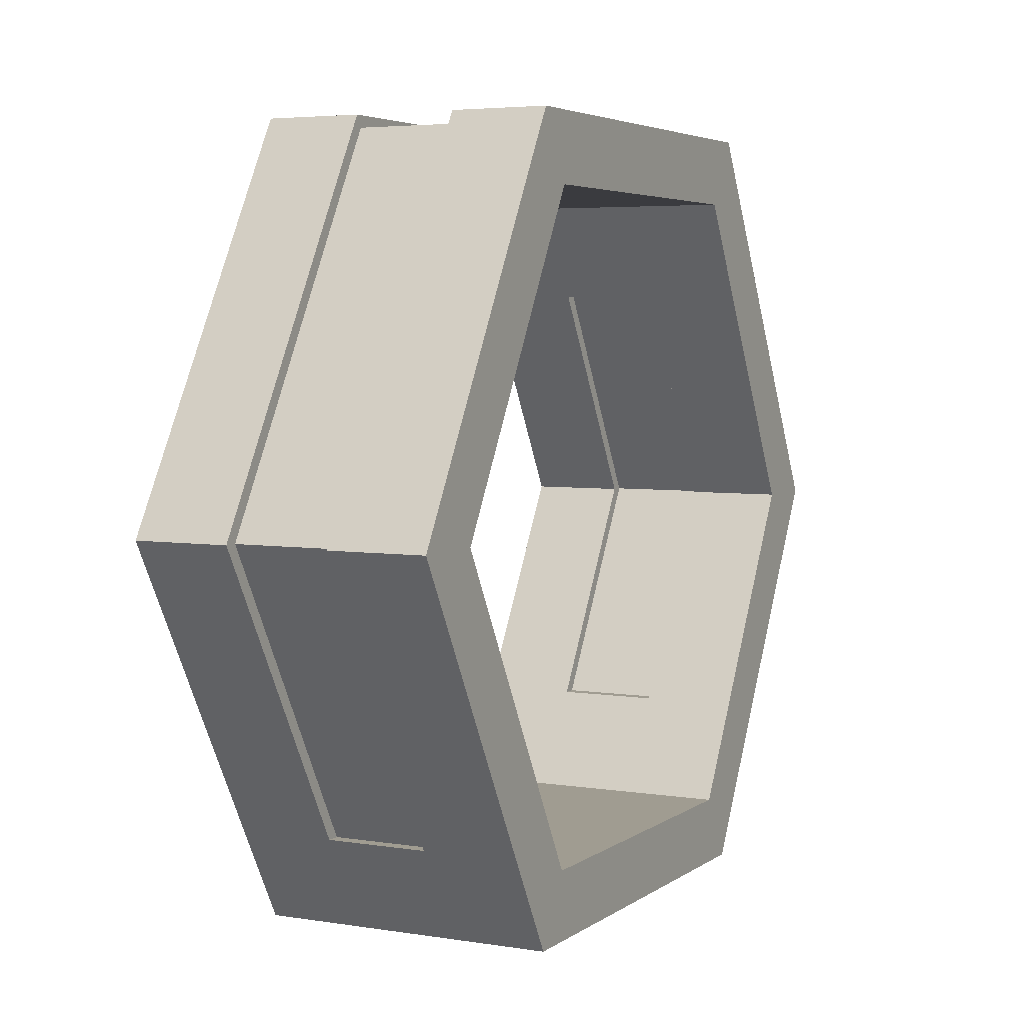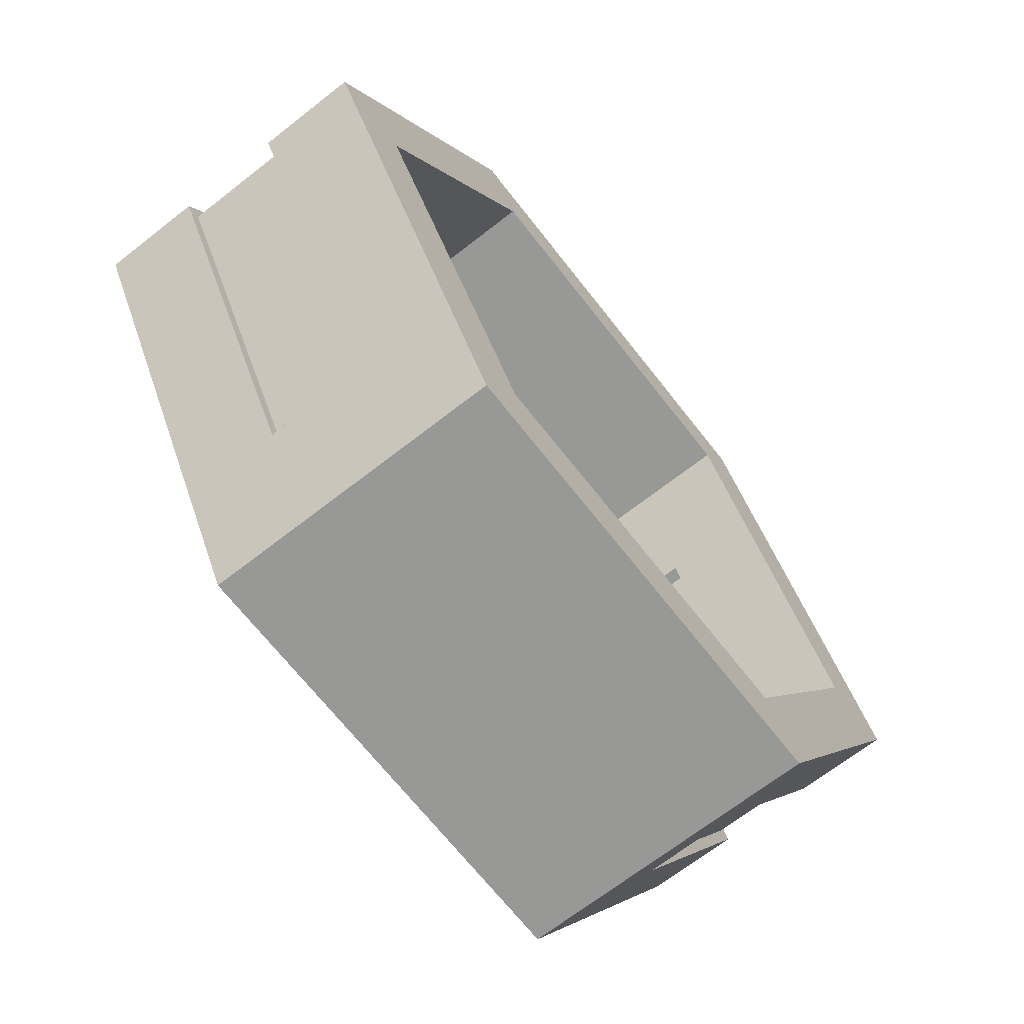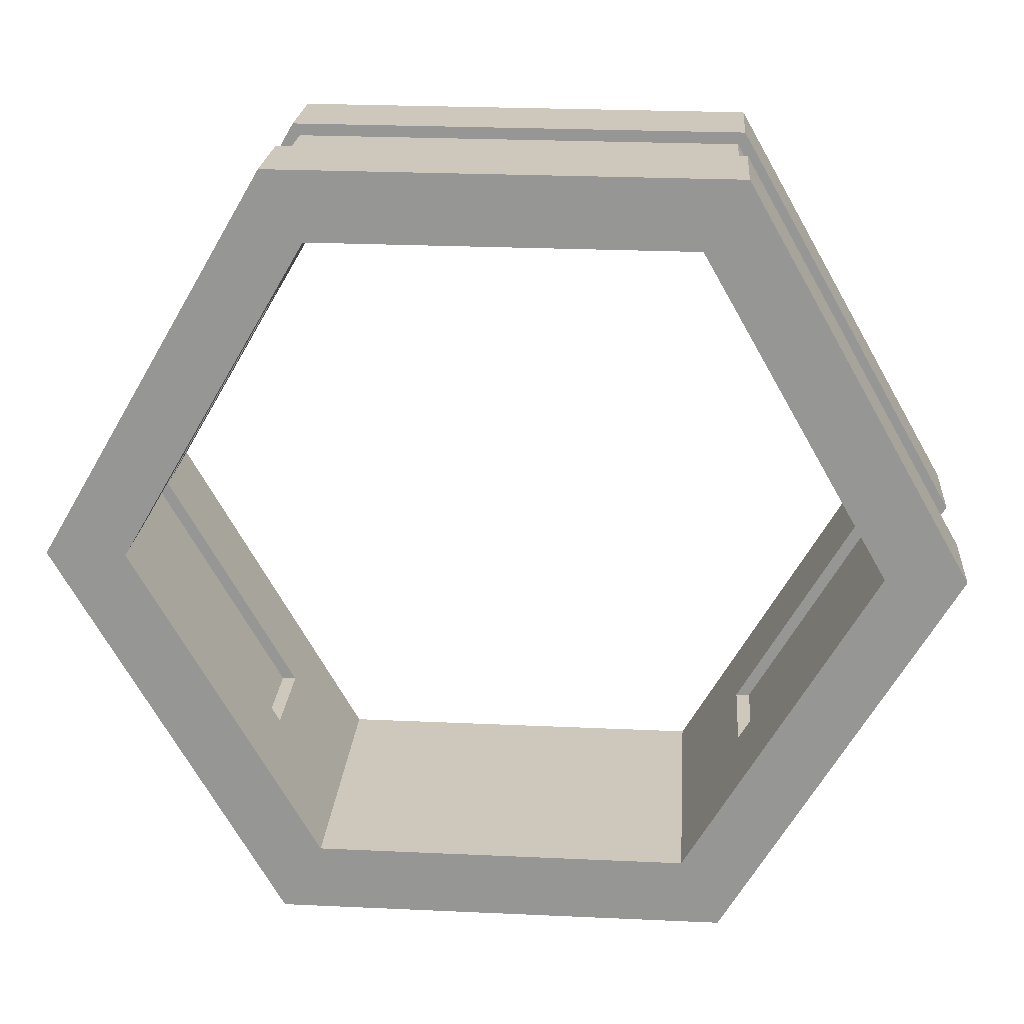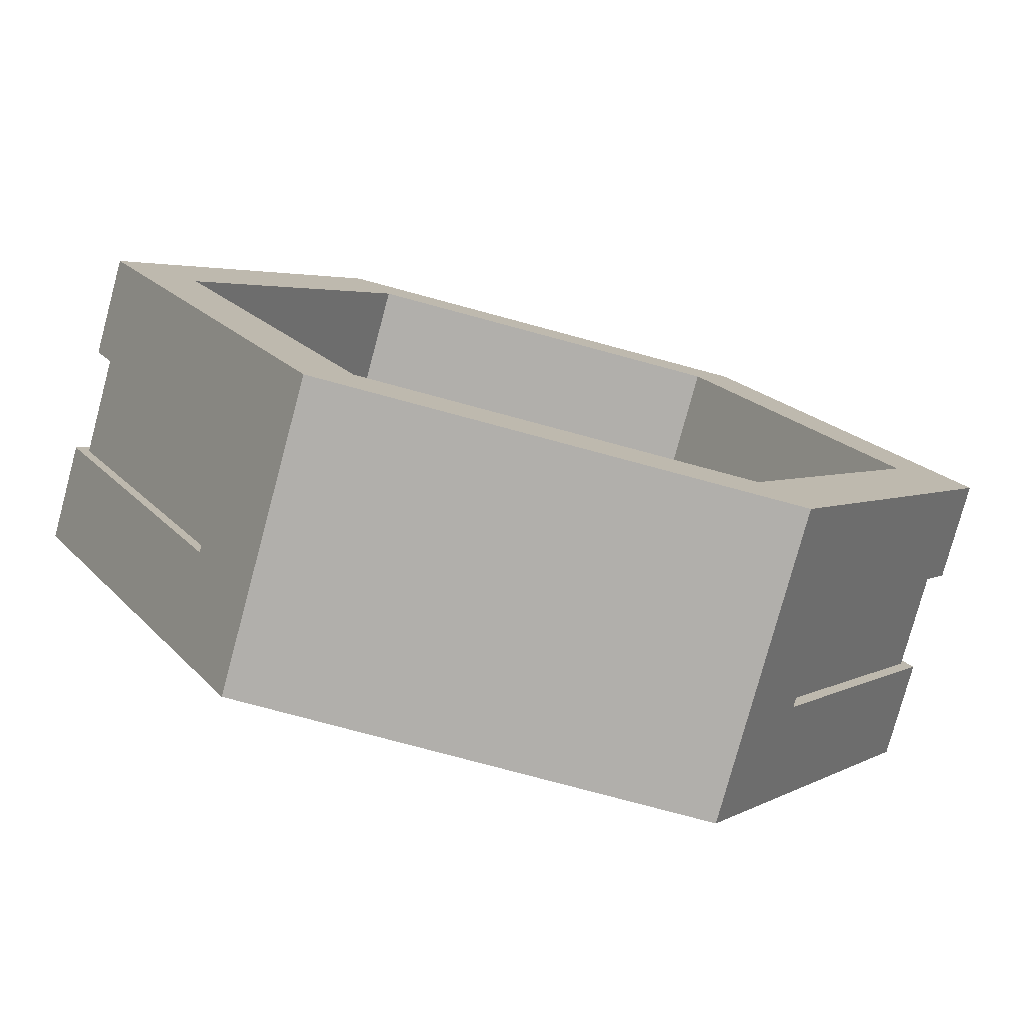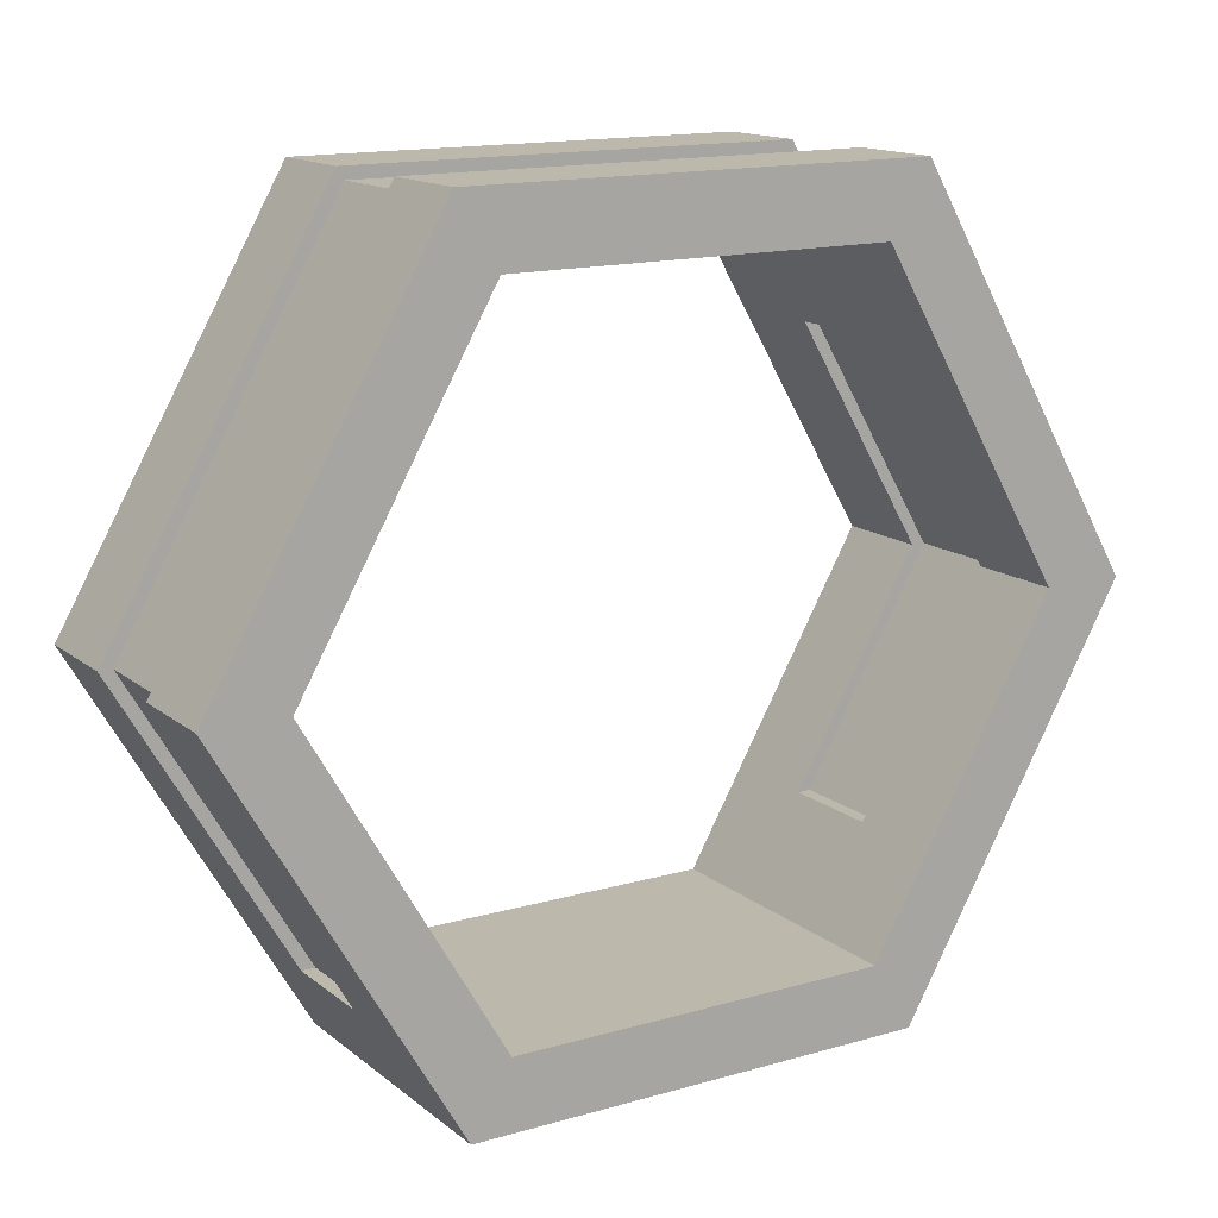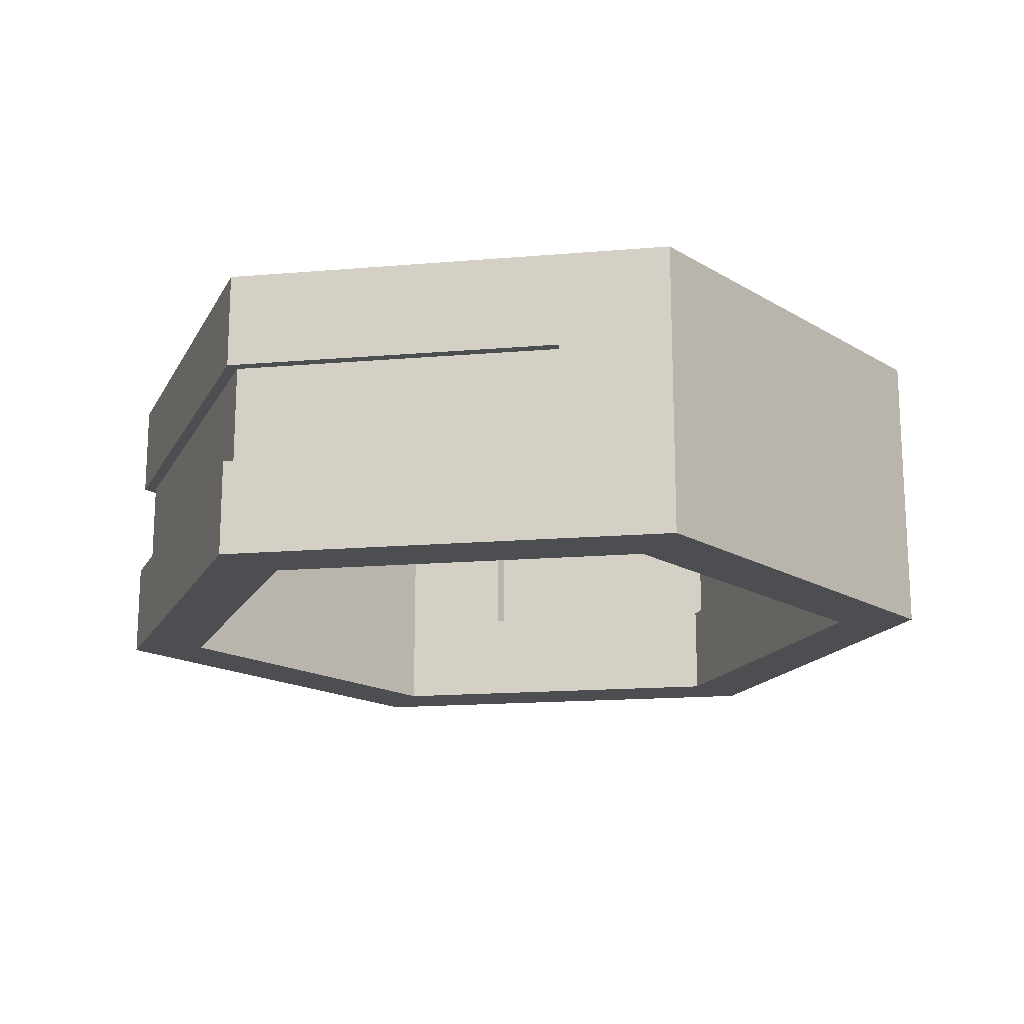
<metadata>
{"format":"obj","ext":"obj","renderer":"f3d","projection":"perspective","resolution":1024,"background":"white","views":[{"elev":4.7,"azim":116.8,"up":"+Y"},{"elev":-68.6,"azim":-52.0,"up":"+Y"},{"elev":21.7,"azim":-175.8,"up":"+Y"},{"elev":-78.3,"azim":-15.1,"up":"+Y"},{"elev":14.5,"azim":-31.6,"up":"+Y"},{"elev":-16.7,"azim":-50.0,"up":"+Z"}]}
</metadata>
<code>
o object1
g object1
v -0.0334 13.28 -0
v 3.404 13.3 -0
v 6.897 7.31 -0
v 3.46 1.292 -0
v -0.0334 1.276 -0
v -0.0334 -0.0001533 -0
v 4.202 0.01929 -0
v 8.371 7.317 -0
v 4.135 14.58 -0
v -0.0334 14.56 -0
v -3.471 1.26 -0
v -6.964 7.247 -0
v -3.526 13.26 -0
v -4.269 14.54 -0
v -8.438 7.24 -0
v -4.202 -0.01929 -0
v -0.0334 13.28 -5.502
v 3.404 13.3 -5.502
v 6.897 7.31 -5.502
v 3.46 1.292 -5.502
v -0.0334 1.276 -5.502
v -0.0334 -0.0001533 -5.502
v 4.202 0.01929 -5.502
v 8.371 7.317 -5.502
v 4.135 14.58 -5.502
v -0.0334 14.56 -5.502
v -3.471 1.26 -5.502
v -6.964 7.247 -5.502
v -3.526 13.26 -5.502
v -4.269 14.54 -5.502
v -8.438 7.24 -5.502
v -4.202 -0.01929 -5.502
v -5.25 1.776 -1.8
v -5.25 1.776 -3.702
v -8.438 7.24 -3.702
v -8.438 7.24 -1.8
v 4.135 14.58 -3.702
v 8.371 7.317 -3.702
v 4.135 14.58 -1.8
v -4.269 14.54 -1.8
v -4.269 14.54 -3.702
v 5.233 1.824 -3.702
v 5.233 1.824 -1.8
v 8.371 7.317 -1.8
v -8.184 7.241 -1.8
v -4.141 14.32 -1.8
v 4.009 14.36 -1.8
v 8.117 7.316 -1.8
v 4.979 1.823 -1.8
v -4.996 1.777 -1.8
v -8.184 7.241 -3.702
v -4.996 1.777 -3.702
v 8.117 7.316 -3.702
v 4.979 1.823 -3.702
v -4.141 14.32 -3.702
v 4.009 14.36 -3.702
v -6.964 7.247 -1.8
v -4.519 3.055 -1.8
v -4.519 3.055 -3.702
v -6.964 7.247 -3.702
v -4.557 11.46 -1.8
v -4.557 11.46 -3.702
v -4.773 3.054 -3.702
v -4.773 3.054 -1.8
v -4.811 11.46 -1.8
v -7.218 7.245 -1.8
v -7.218 7.245 -3.702
v -4.811 11.46 -3.702
v 6.897 7.31 -1.8
v 4.452 11.5 -1.8
v 4.452 11.5 -3.702
v 6.897 7.31 -3.702
v 4.491 3.097 -1.8
v 4.491 3.097 -3.702
v 4.706 11.5 -3.702
v 4.706 11.5 -1.8
v 4.745 3.098 -1.8
v 7.152 7.311 -1.8
v 4.745 3.098 -3.702
v 7.152 7.311 -3.702
f 10 1 2
f 9 2 3
f 3 7 8
f 4 6 7
f 16 6 11
f 12 15 16
f 12 14 15
f 12 13 14
f 16 11 12
f 6 5 11
f 4 5 6
f 3 4 7
f 3 8 9
f 13 10 14
f 13 1 10
f 9 10 2
f 18 17 26
f 30 26 29
f 31 30 28
f 28 27 32
f 27 22 32
f 23 22 20
f 24 23 19
f 25 24 19
f 23 20 19
f 22 21 20
f 27 21 22
f 32 31 28
f 30 29 28
f 26 17 29
f 19 18 25
f 18 26 25
f 15 36 33
f 33 32 16
f 34 31 32
f 34 35 31
f 33 34 32
f 33 16 15
f 16 32 22 6
f 6 22 23 7
f 37 38 24 25
f 10 9 39
f 39 40 10
f 40 14 10
f 35 41 30 31
f 27 11 5 21
f 21 5 4 20
f 18 2 1 17
f 17 1 13 29
f 37 25 26
f 26 30 41
f 41 37 26
f 24 38 42
f 23 42 43
f 43 8 7
f 43 44 8
f 7 23 43
f 23 24 42
f 44 39 9 8
f 40 36 15 14
f 43 49 48
f 44 48 47
f 47 40 39
f 46 36 40
f 45 33 36
f 45 50 33
f 46 45 36
f 47 46 40
f 39 44 47
f 44 43 48
f 50 45 51 52
f 53 54 42
f 56 53 38
f 38 37 56
f 37 41 56
f 41 35 55
f 35 51 55
f 34 52 51
f 35 34 51
f 41 55 56
f 53 42 38
f 34 33 50 52
f 43 42 54 49
f 48 49 54 53
f 47 48 53 56
f 46 47 56 55
f 45 46 55 51
f 58 57 12
f 12 11 58
f 11 27 58
f 27 28 59
f 28 60 59
f 27 59 58
f 62 60 28
f 61 62 29
f 13 12 61
f 61 29 13
f 12 57 61
f 62 28 29
f 58 59 63 64
f 57 58 64
f 57 64 66
f 66 65 57
f 65 61 57
f 65 66 67 68
f 62 61 65 68
f 66 64 63 67
f 63 59 60
f 62 68 60
f 68 67 60
f 67 63 60
f 70 69 3
f 3 2 70
f 2 18 70
f 18 19 71
f 19 72 71
f 18 71 70
f 74 72 19
f 74 19 20
f 20 4 74
f 4 3 73
f 3 69 73
f 4 73 74
f 70 71 75 76
f 77 73 69
f 69 70 76
f 76 78 69
f 78 77 69
f 74 73 77 79
f 77 78 80 79
f 78 76 75 80
f 72 74 79
f 80 72 79
f 80 75 72
f 75 71 72

</code>
